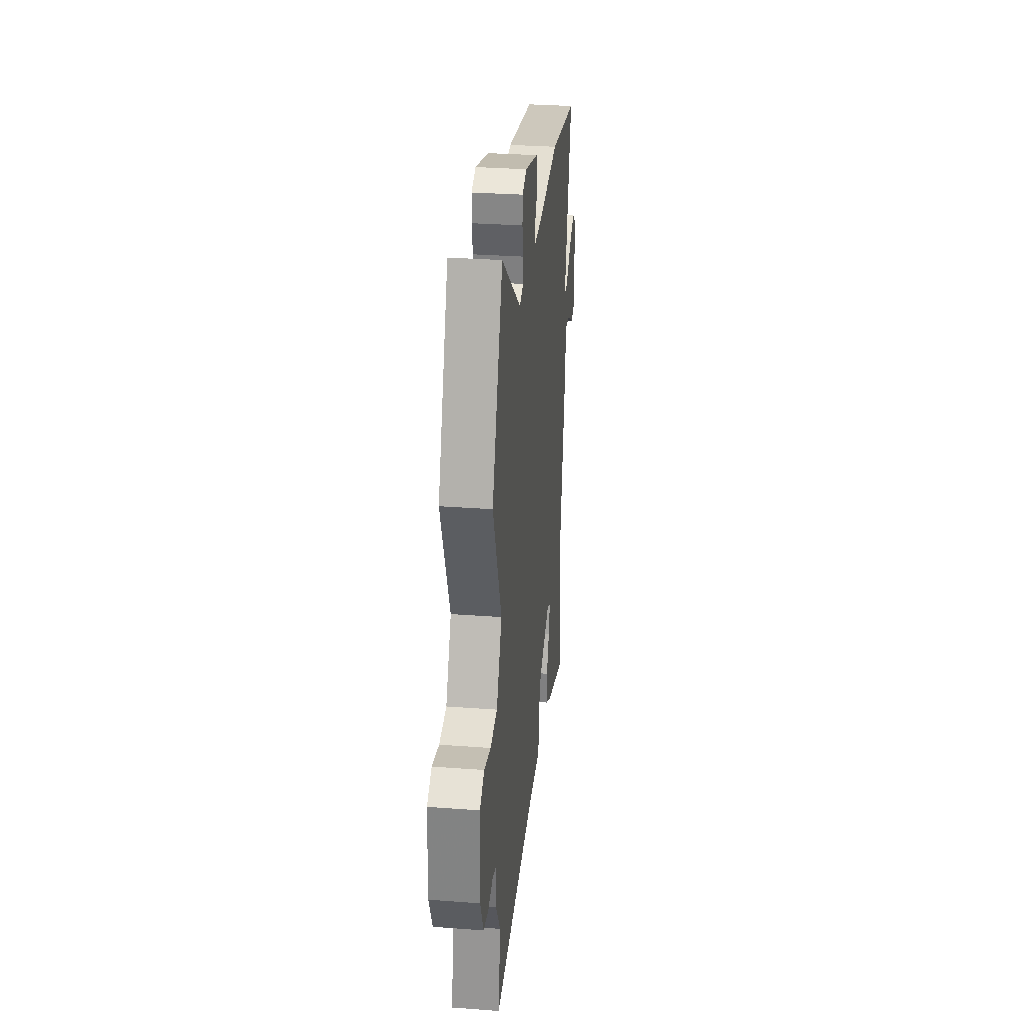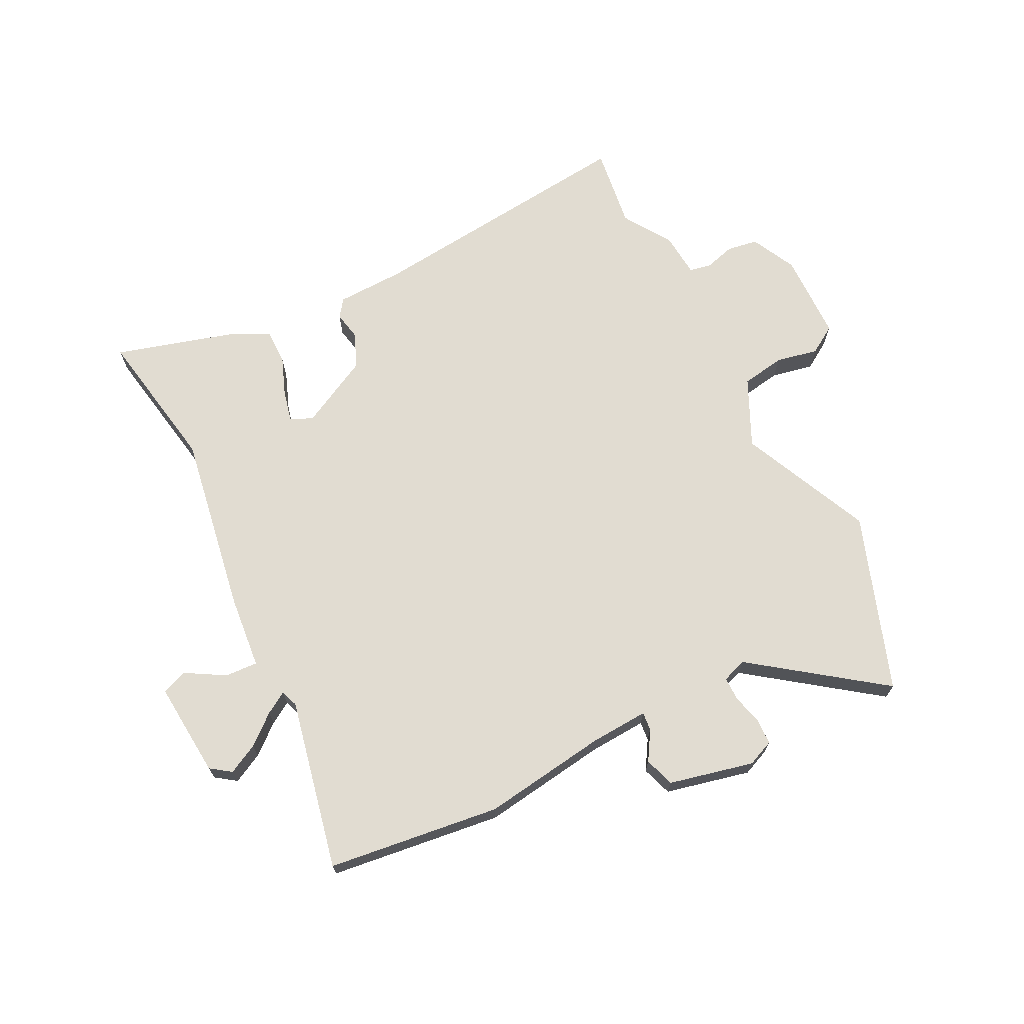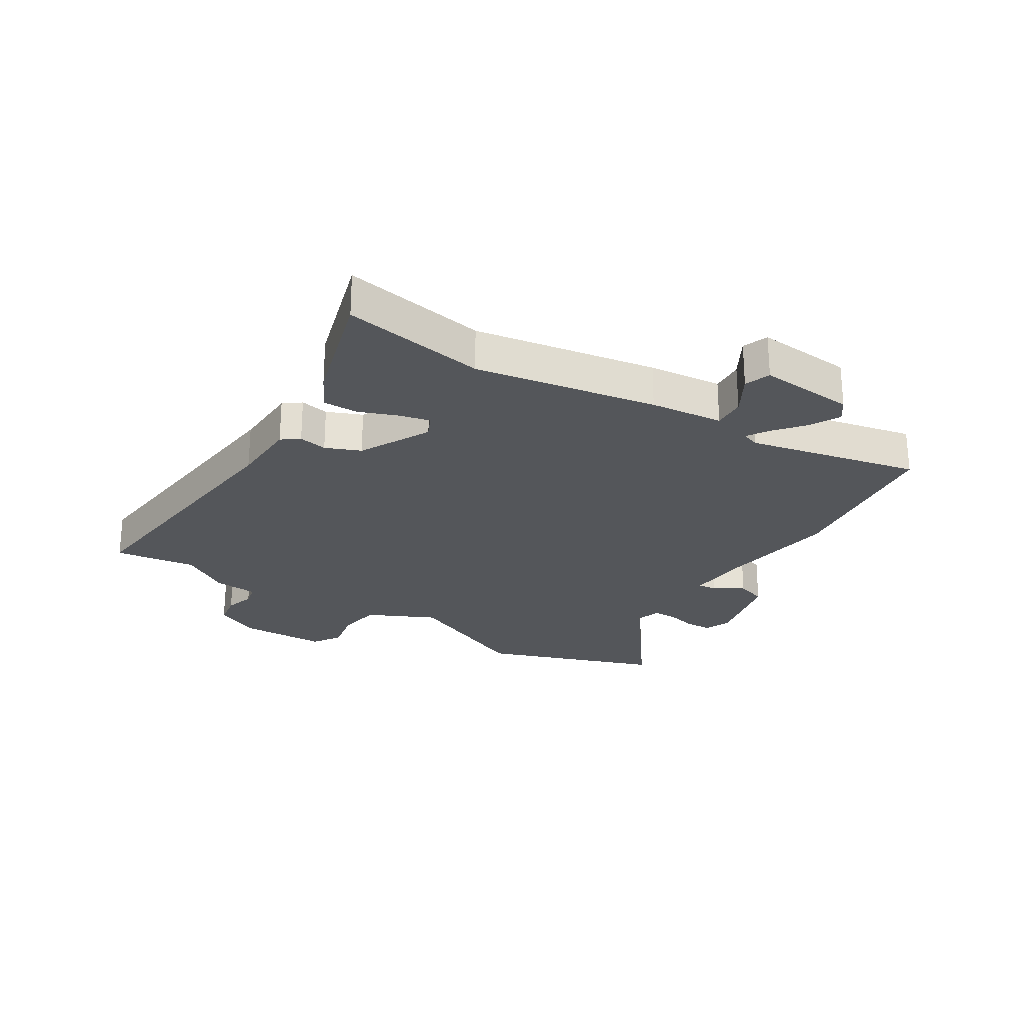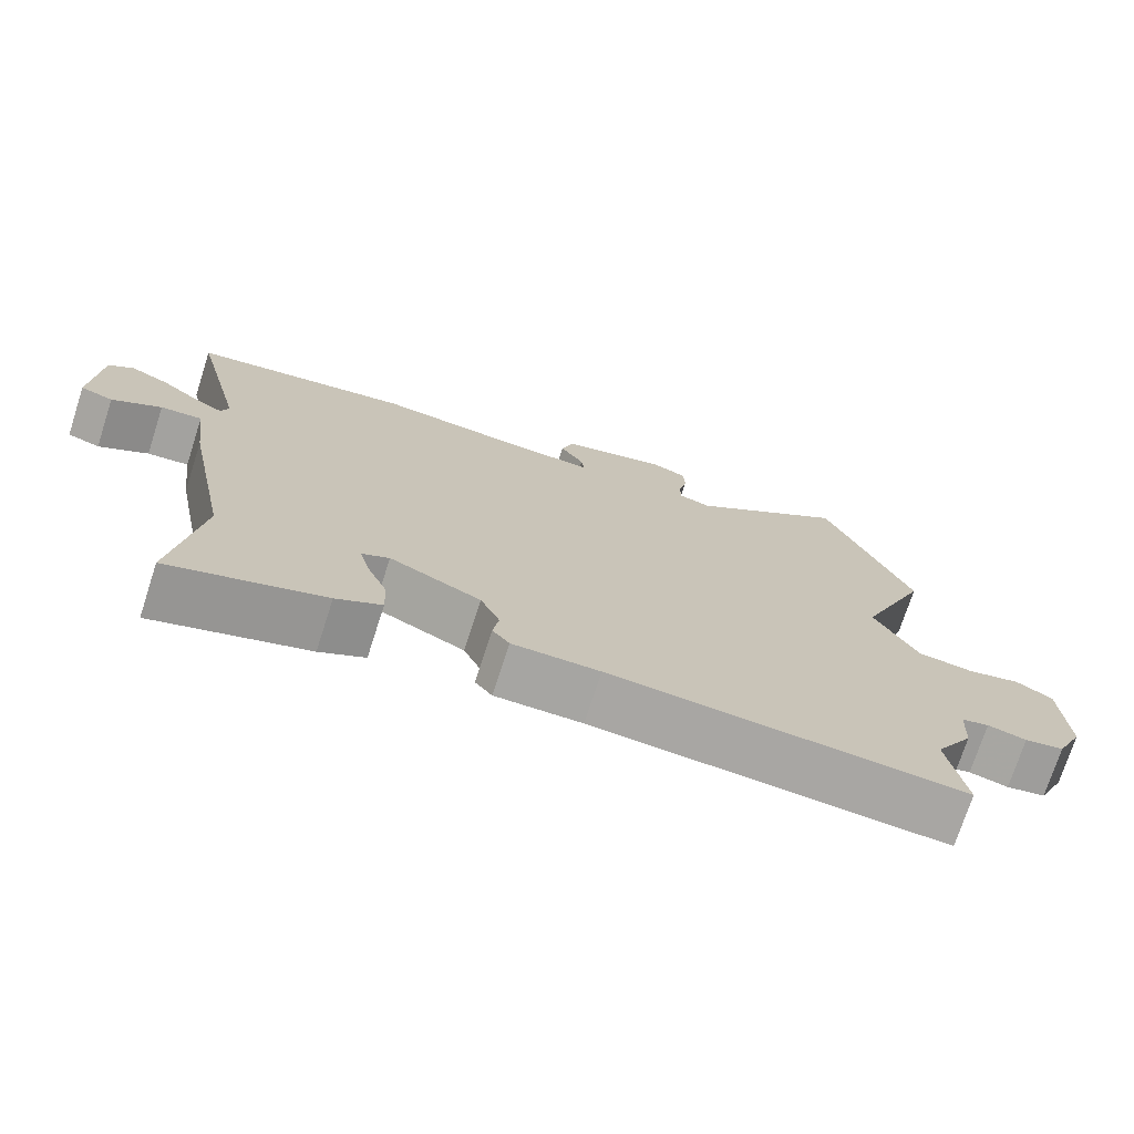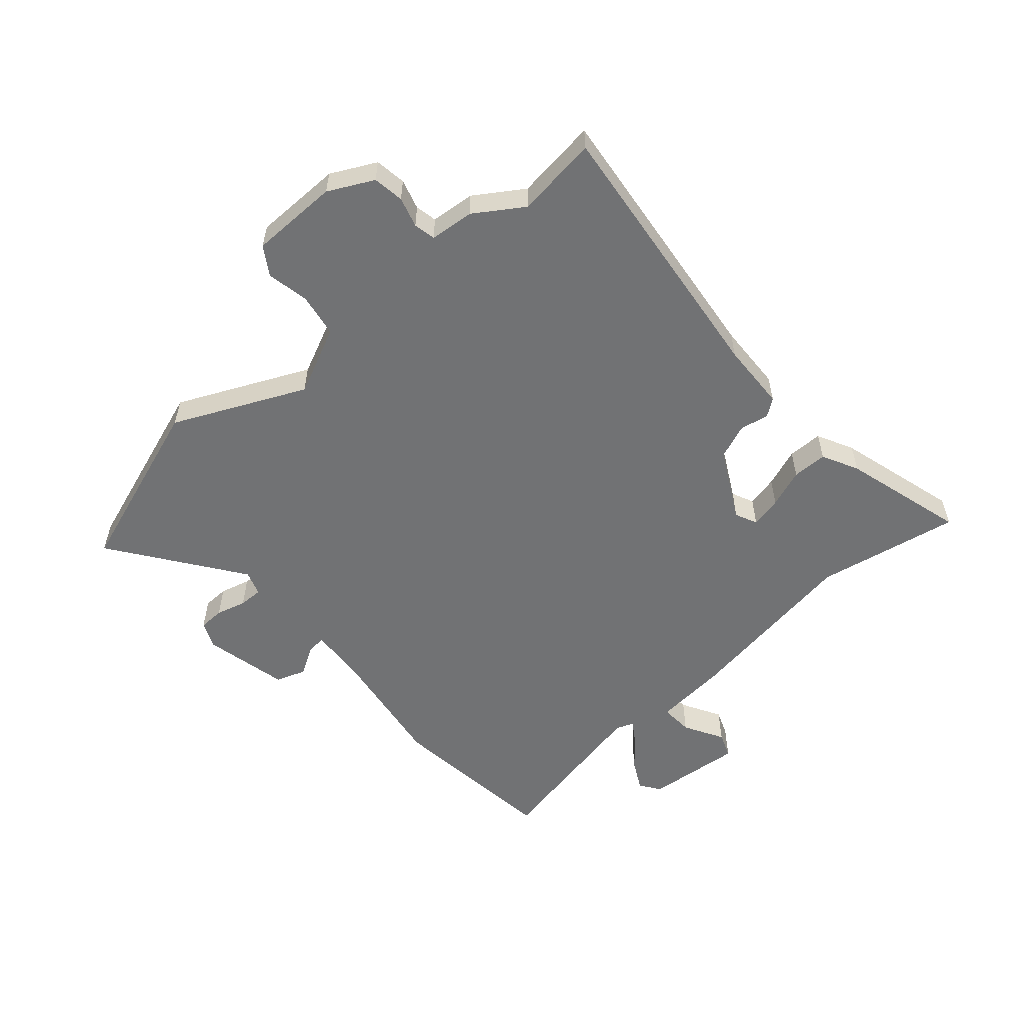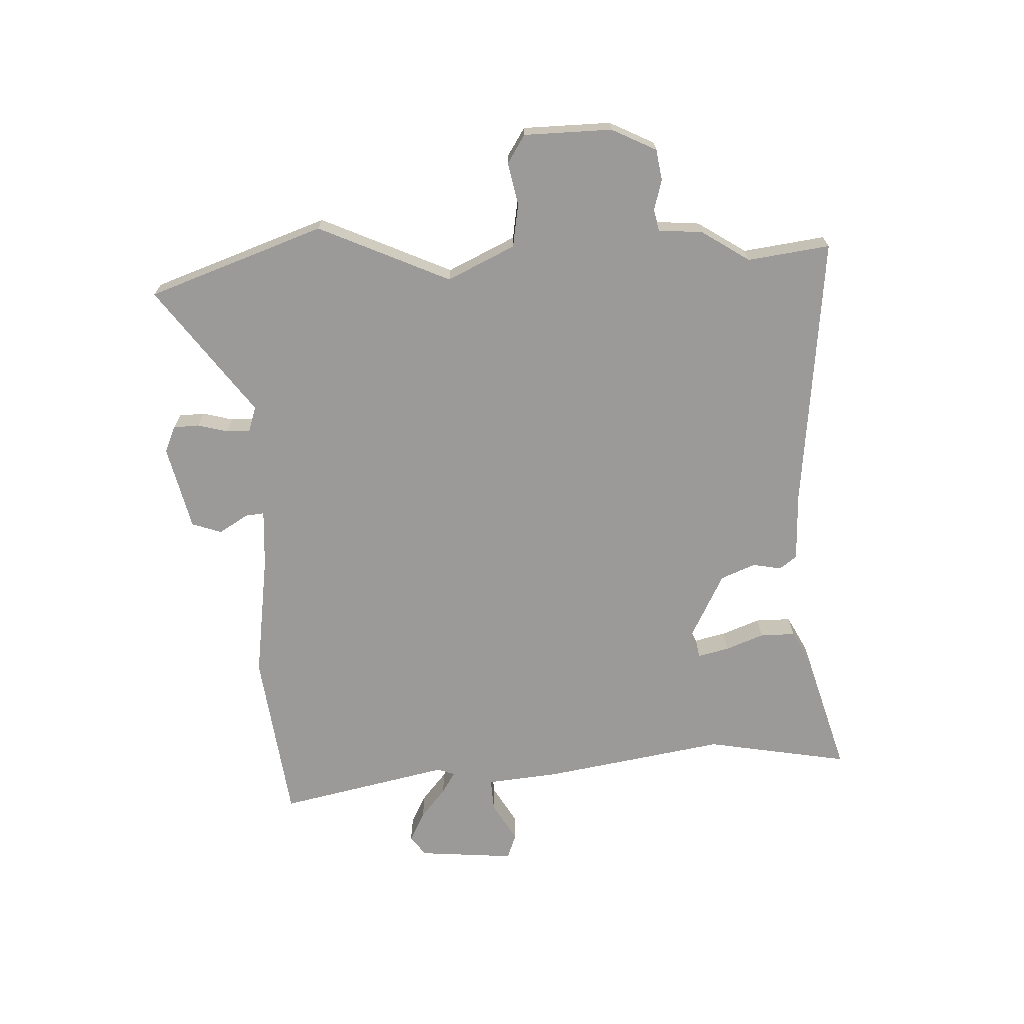
<metadata>
{"format":"obj","ext":"obj","renderer":"f3d","projection":"perspective","resolution":1024,"background":"white","views":[{"elev":30.8,"azim":96.2,"up":"+Z"},{"elev":69.2,"azim":-28.4,"up":"+Y"},{"elev":-25.2,"azim":-123.6,"up":"+Y"},{"elev":-73.7,"azim":-17.9,"up":"+Z"},{"elev":-55.5,"azim":129.0,"up":"+Y"},{"elev":-69.3,"azim":90.8,"up":"+Y"}]}
</metadata>
<code>
v 0.481 0.07 -0.383
v 0.504 0.07 -0.523
v 0.03 0.07 -0.487
v -0.087 0.07 -0.487
v -0.11 0.07 -0.458
v -0.102 0.07 -0.409
v -0.128 0.07 -0.35
v -0.251 0.07 -0.291
v -0.288 0.07 -0.31
v -0.274 0.07 -0.363
v -0.247 0.07 -0.428
v -0.245 0.07 -0.488
v -0.306 0.07 -0.522
v -0.513 0.07 -0.589
v -0.477 0.07 -0.342
v -0.538 0.07 -0.033
v -0.554 0.07 0.092
v -0.61 0.07 0.087
v -0.676 0.07 0.046
v -0.72 0.07 0.061
v -0.711 0.07 0.226
v -0.677 0.07 0.252
v -0.625 0.07 0.227
v -0.573 0.07 0.186
v -0.535 0.07 0.164
v -0.525 0.07 0.194
v -0.596 0.07 0.485
v -0.301 0.07 0.531
v -0.086 0.07 0.507
v 0.014 0.07 0.504
v 0.01 0.07 0.536
v -0.022 0.07 0.585
v -0.006 0.07 0.637
v 0.138 0.07 0.675
v 0.184 0.07 0.657
v 0.187 0.07 0.613
v 0.175 0.07 0.561
v 0.176 0.07 0.52
v 0.219 0.07 0.507
v 0.433 0.07 0.674
v 0.548 0.07 0.376
v 0.453 0.07 0.148
v 0.511 0.07 0.034
v 0.586 0.07 0.024
v 0.658 0.07 0.041
v 0.707 0.07 0.012
v 0.714 0.07 -0.139
v 0.678 0.07 -0.217
v 0.625 0.07 -0.227
v 0.573 0.07 -0.214
v 0.536 0.07 -0.223
v 0.532 0.07 -0.299
v 0.481 0 -0.383
v 0.504 0 -0.523
v 0.03 0 -0.487
v -0.087 0 -0.487
v -0.11 0 -0.458
v -0.102 0 -0.409
v -0.128 0 -0.35
v -0.251 0 -0.291
v -0.288 0 -0.31
v -0.274 0 -0.363
v -0.247 0 -0.428
v -0.245 0 -0.488
v -0.306 0 -0.522
v -0.513 0 -0.589
v -0.477 0 -0.342
v -0.538 0 -0.033
v -0.554 0 0.092
v -0.61 0 0.087
v -0.676 0 0.046
v -0.72 0 0.061
v -0.711 0 0.226
v -0.677 0 0.252
v -0.625 0 0.227
v -0.573 0 0.186
v -0.535 0 0.164
v -0.525 0 0.194
v -0.596 0 0.485
v -0.301 0 0.531
v -0.086 0 0.507
v 0.014 0 0.504
v 0.01 0 0.536
v -0.022 0 0.585
v -0.006 0 0.637
v 0.138 0 0.675
v 0.184 0 0.657
v 0.187 0 0.613
v 0.175 0 0.561
v 0.176 0 0.52
v 0.219 0 0.507
v 0.433 0 0.674
v 0.548 0 0.376
v 0.453 0 0.148
v 0.511 0 0.034
v 0.586 0 0.024
v 0.658 0 0.041
v 0.707 0 0.012
v 0.714 0 -0.139
v 0.678 0 -0.217
v 0.625 0 -0.227
v 0.573 0 -0.214
v 0.536 0 -0.223
v 0.532 0 -0.299
f 51 52 1
f 48 49 50
f 47 48 50
f 46 47 50
f 45 46 50
f 44 45 50
f 43 44 50 51
f 42 43 51 1
f 39 40 41 42
f 38 39 42 1
f 35 36 37
f 34 35 37
f 33 34 37
f 32 33 37
f 31 32 37
f 30 31 37 38
f 26 27 28 29
f 25 26 29 30
f 22 23 24
f 21 22 24
f 20 21 24
f 19 20 24
f 18 19 24
f 17 18 24 25
f 25 30 38
f 17 25 38
f 16 17 38
f 15 16 38
f 13 14 15
f 12 13 15
f 11 12 15
f 10 11 15
f 3 4 5 6
f 3 6 7
f 2 3 7
f 1 2 7 8
f 9 10 15
f 8 9 15 38
f 1 8 38
f 53 104 103
f 102 101 100
f 102 100 99
f 102 99 98
f 102 98 97
f 102 97 96
f 103 102 96 95
f 53 103 95 94
f 94 93 92 91
f 53 94 91 90
f 89 88 87
f 89 87 86
f 89 86 85
f 89 85 84
f 89 84 83
f 90 89 83 82
f 81 80 79 78
f 82 81 78 77
f 76 75 74
f 76 74 73
f 76 73 72
f 76 72 71
f 76 71 70
f 77 76 70 69
f 90 82 77
f 90 77 69
f 90 69 68
f 90 68 67
f 67 66 65
f 67 65 64
f 67 64 63
f 67 63 62
f 58 57 56 55
f 59 58 55
f 59 55 54
f 60 59 54 53
f 67 62 61
f 90 67 61 60
f 90 60 53
f 1 53 54 2
f 2 54 55 3
f 3 55 56 4
f 4 56 57 5
f 5 57 58 6
f 6 58 59 7
f 7 59 60 8
f 8 60 61 9
f 9 61 62 10
f 10 62 63 11
f 11 63 64 12
f 12 64 65 13
f 13 65 66 14
f 14 66 67 15
f 15 67 68 16
f 16 68 69 17
f 17 69 70 18
f 18 70 71 19
f 19 71 72 20
f 20 72 73 21
f 21 73 74 22
f 22 74 75 23
f 23 75 76 24
f 24 76 77 25
f 25 77 78 26
f 26 78 79 27
f 27 79 80 28
f 28 80 81 29
f 29 81 82 30
f 30 82 83 31
f 31 83 84 32
f 32 84 85 33
f 33 85 86 34
f 34 86 87 35
f 35 87 88 36
f 36 88 89 37
f 37 89 90 38
f 38 90 91 39
f 39 91 92 40
f 40 92 93 41
f 41 93 94 42
f 42 94 95 43
f 43 95 96 44
f 44 96 97 45
f 45 97 98 46
f 46 98 99 47
f 47 99 100 48
f 48 100 101 49
f 49 101 102 50
f 50 102 103 51
f 51 103 104 52
f 52 104 53 1

</code>
